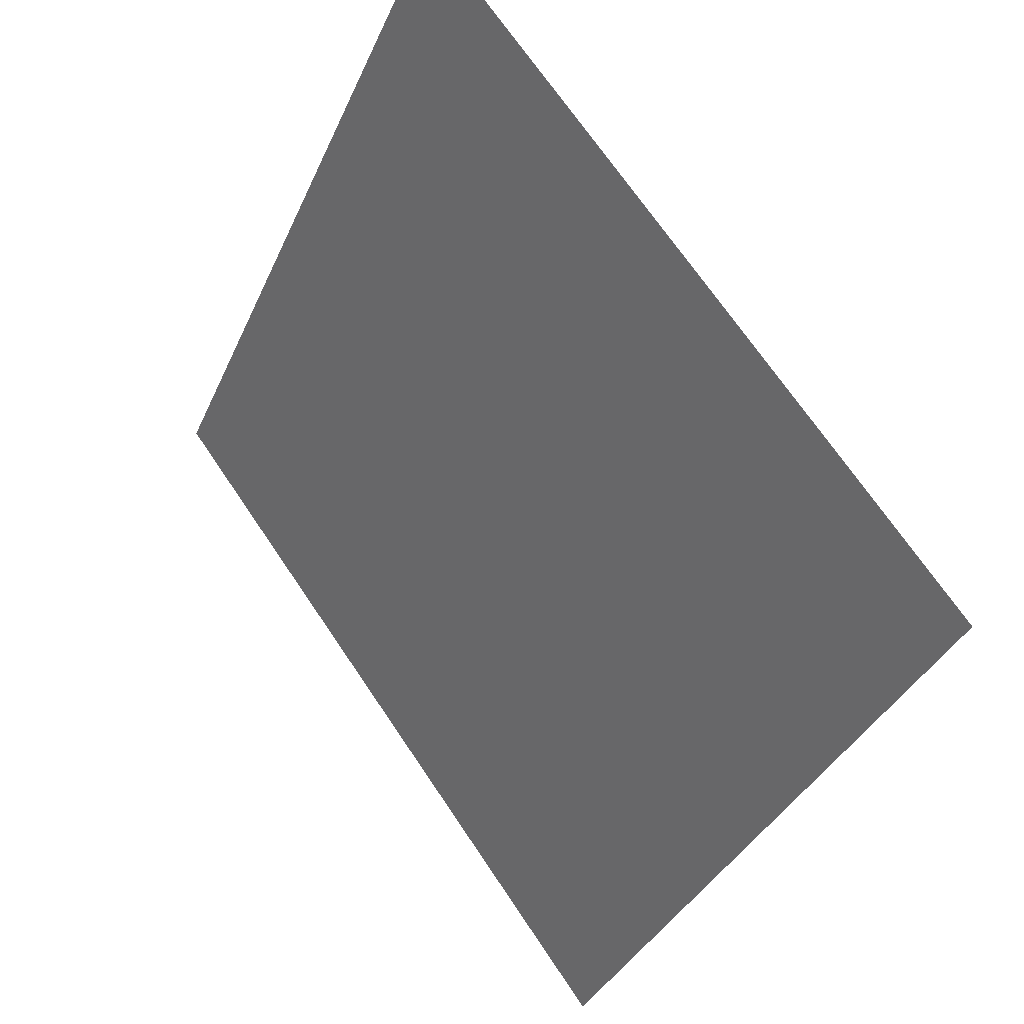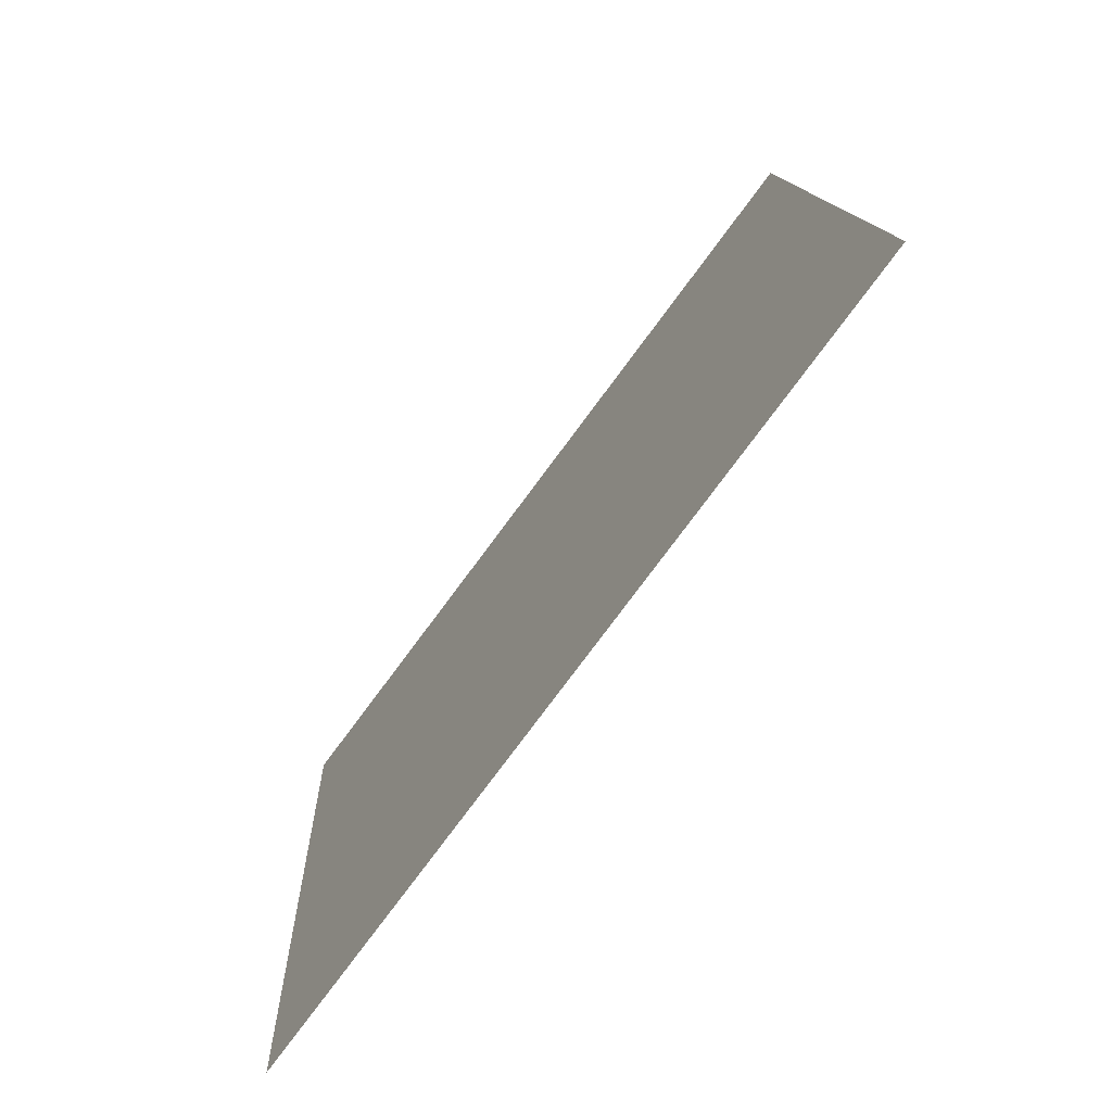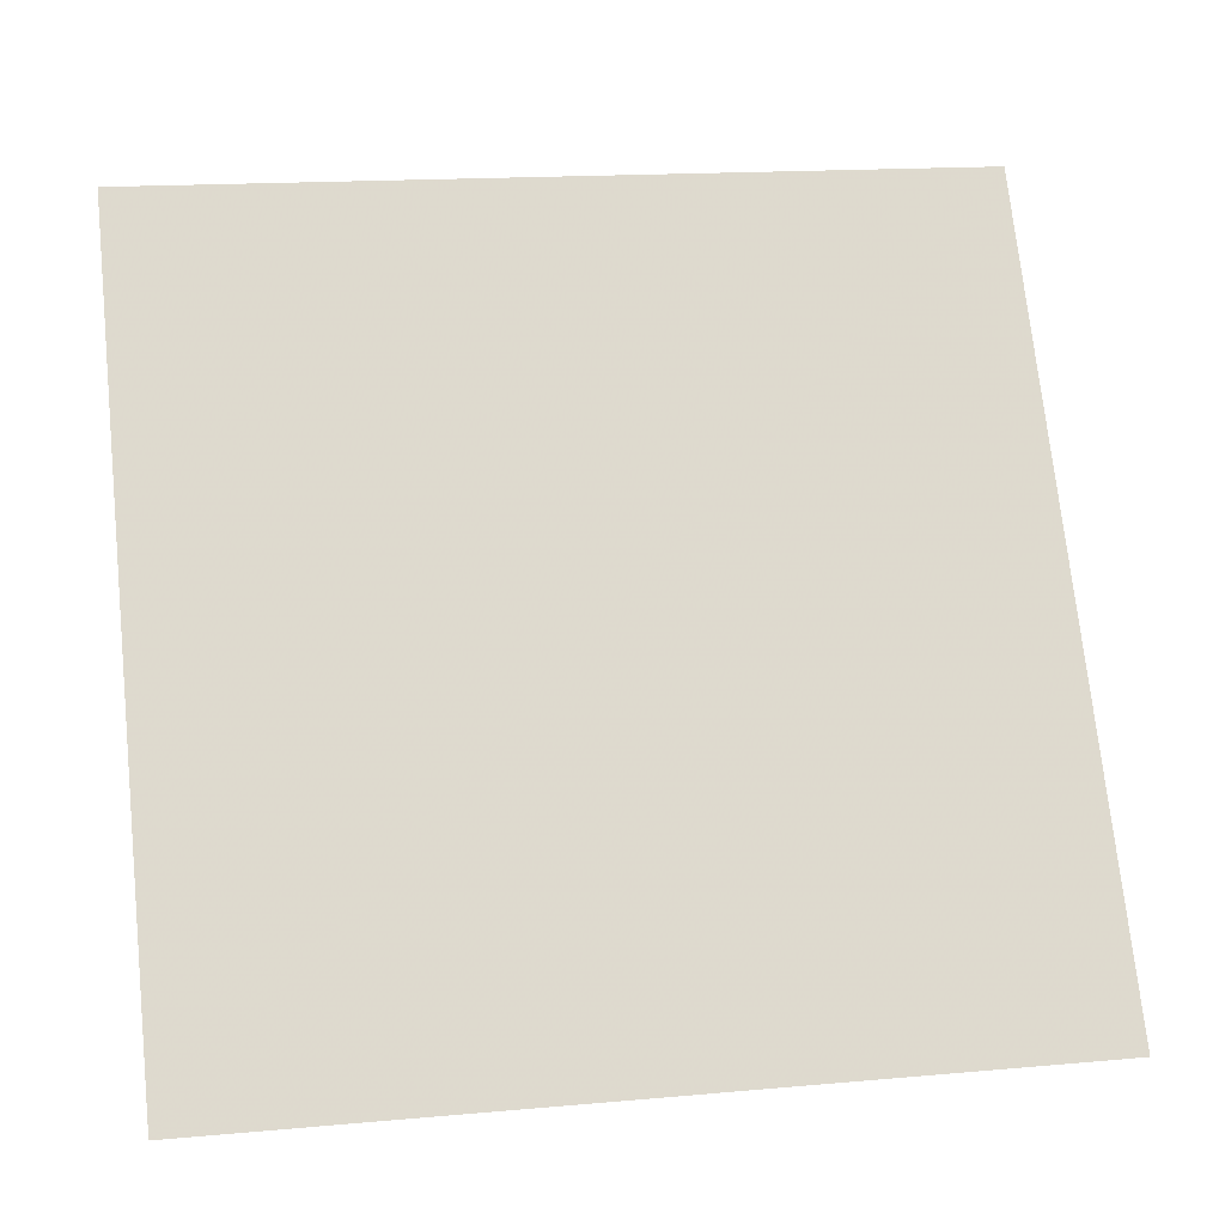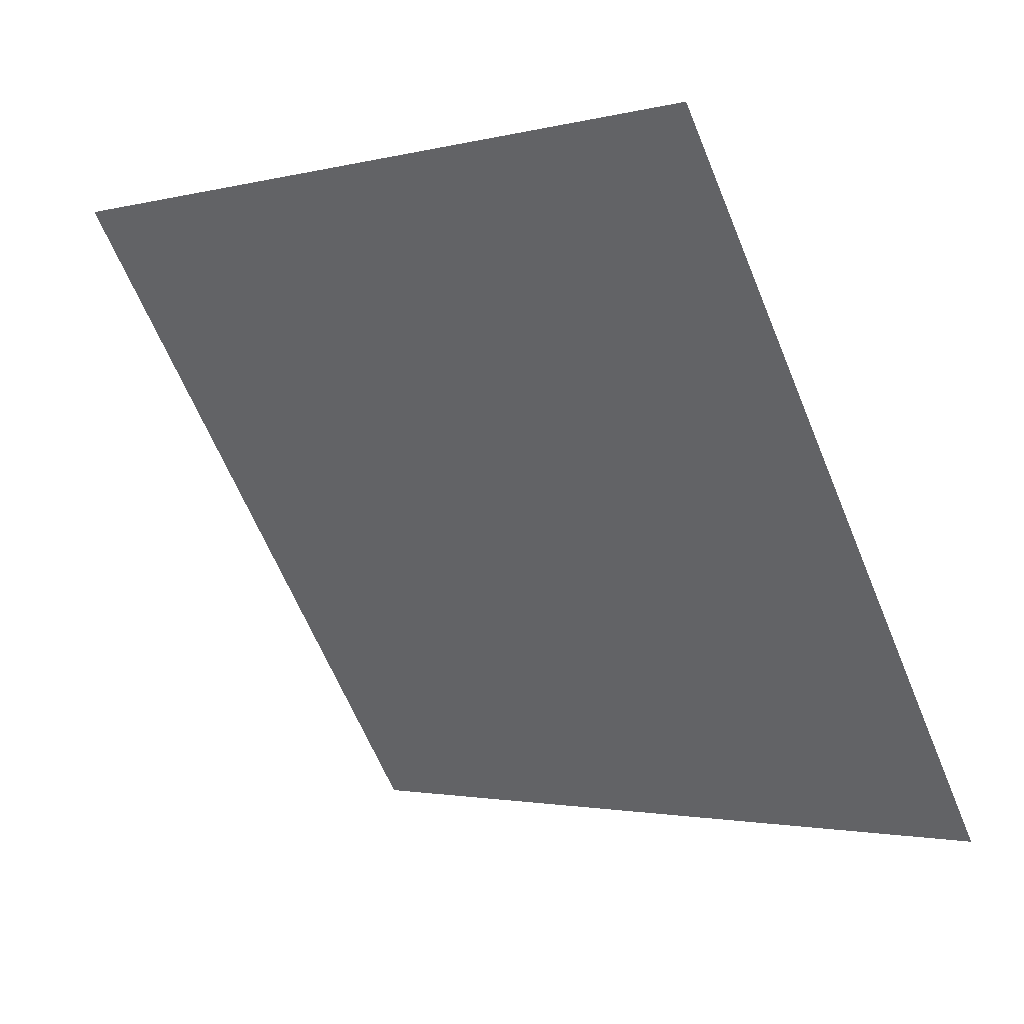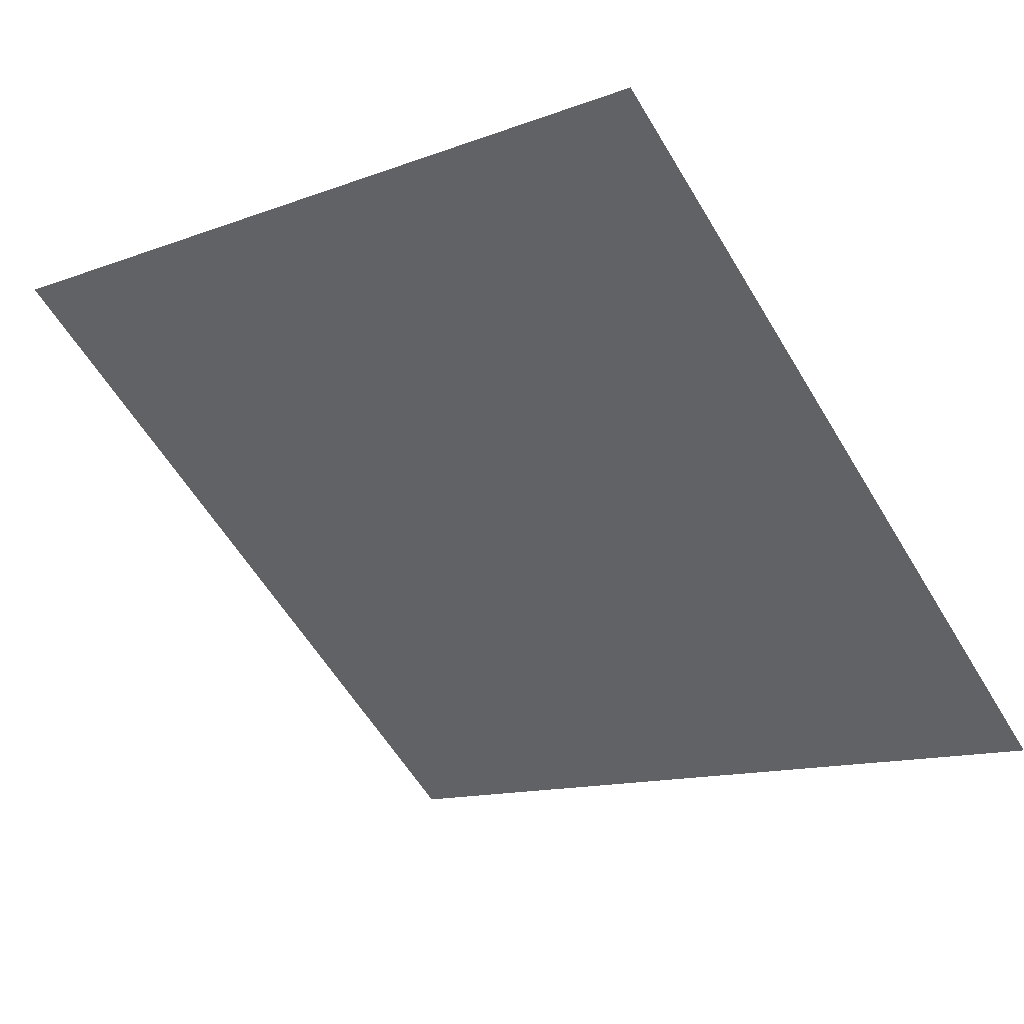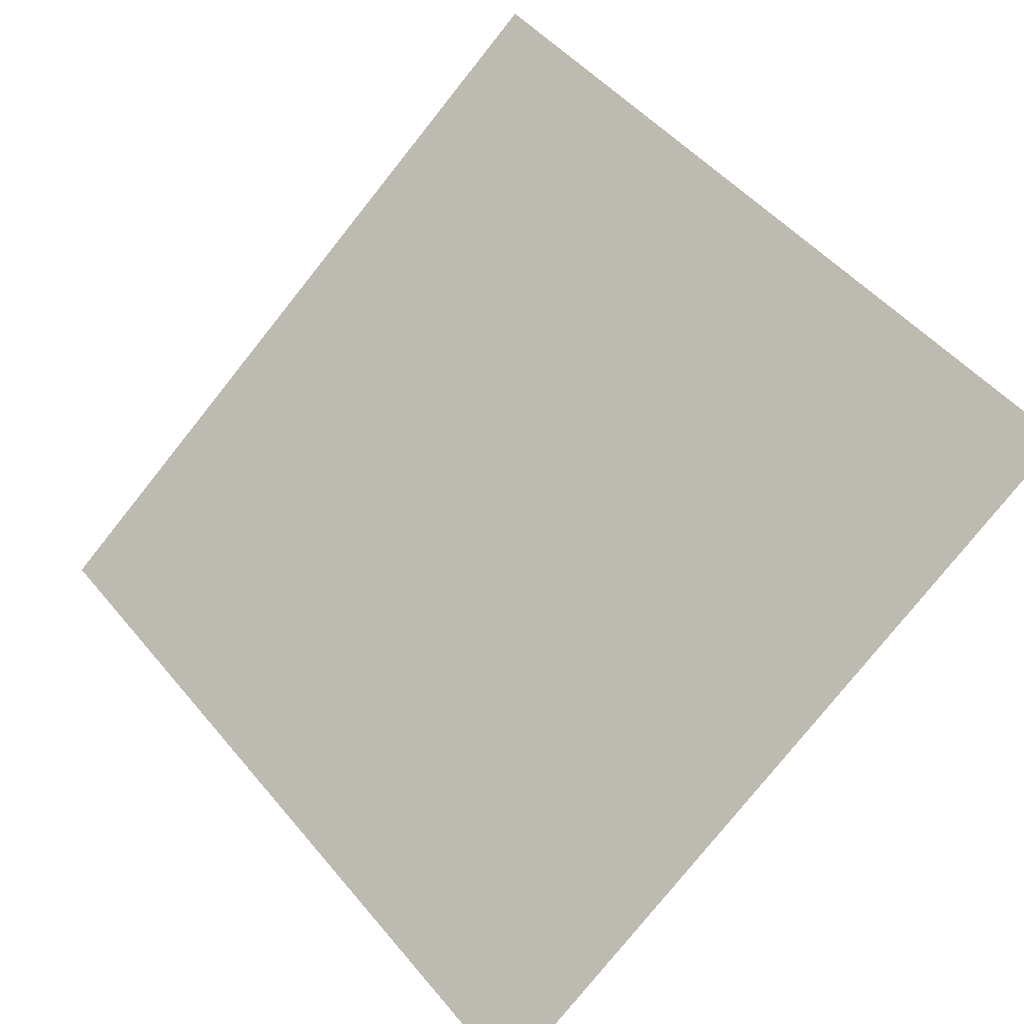
<metadata>
{"format":"obj","ext":"obj","renderer":"f3d","projection":"perspective","resolution":1024,"background":"white","views":[{"elev":-35.5,"azim":-113.0,"up":"+Z"},{"elev":11.9,"azim":86.5,"up":"+Z"},{"elev":19.1,"azim":-11.8,"up":"+Z"},{"elev":-65.6,"azim":113.0,"up":"+Y"},{"elev":-15.0,"azim":41.1,"up":"+Y"},{"elev":51.3,"azim":-127.5,"up":"+Y"}]}
</metadata>
<code>
v 0.1034 0.9447 0.7217
v 0.09687 0.9448 0.7218
v 0.09698 0.9488 0.727
v 0.1035 0.9486 0.727
f 4 3 2 1

</code>
